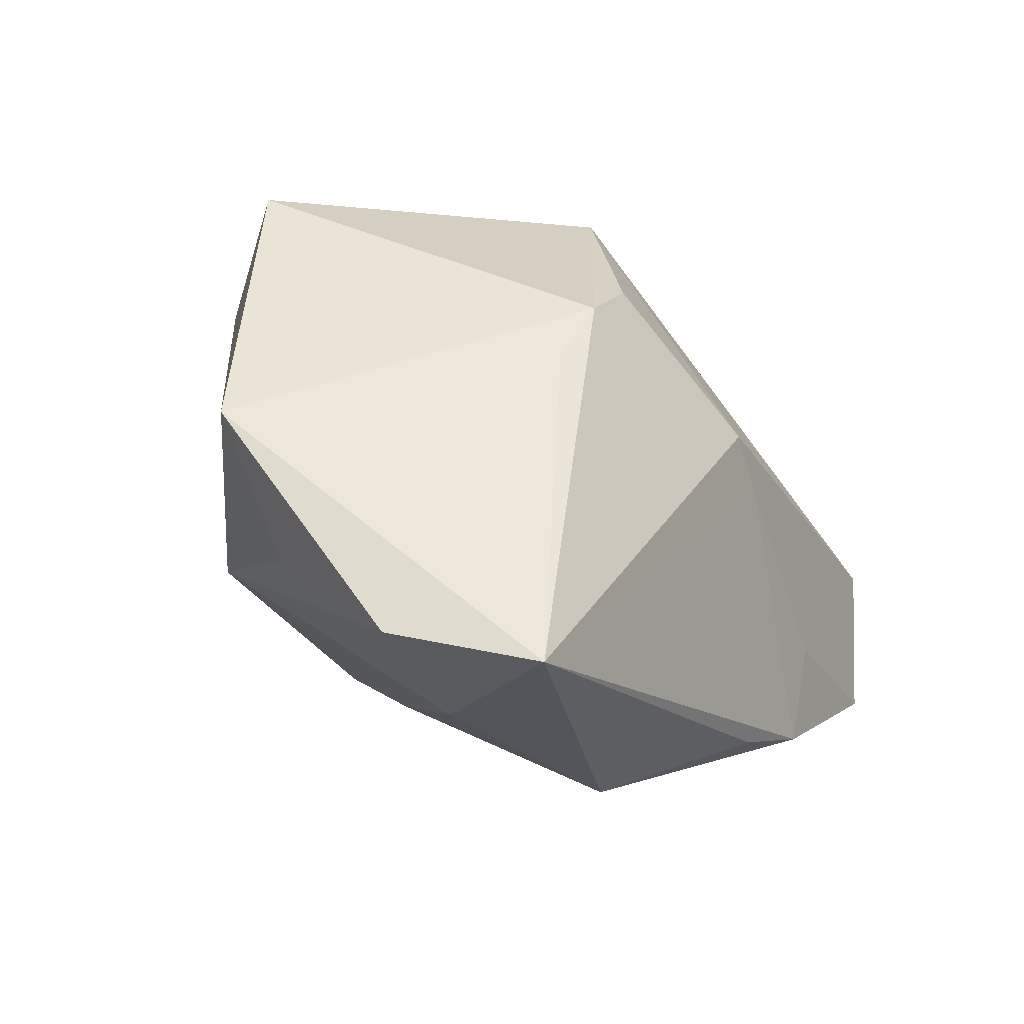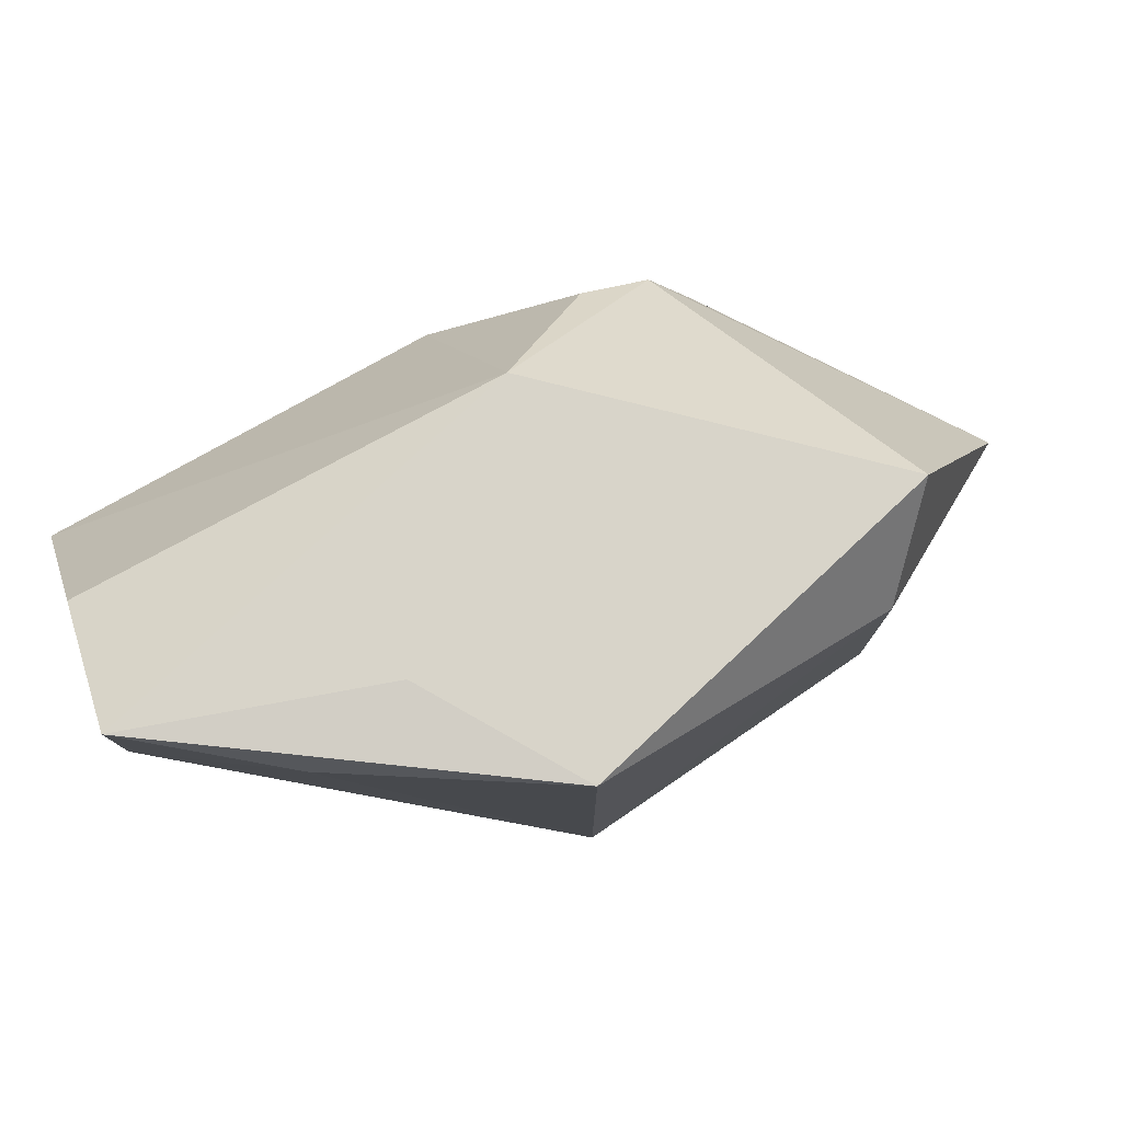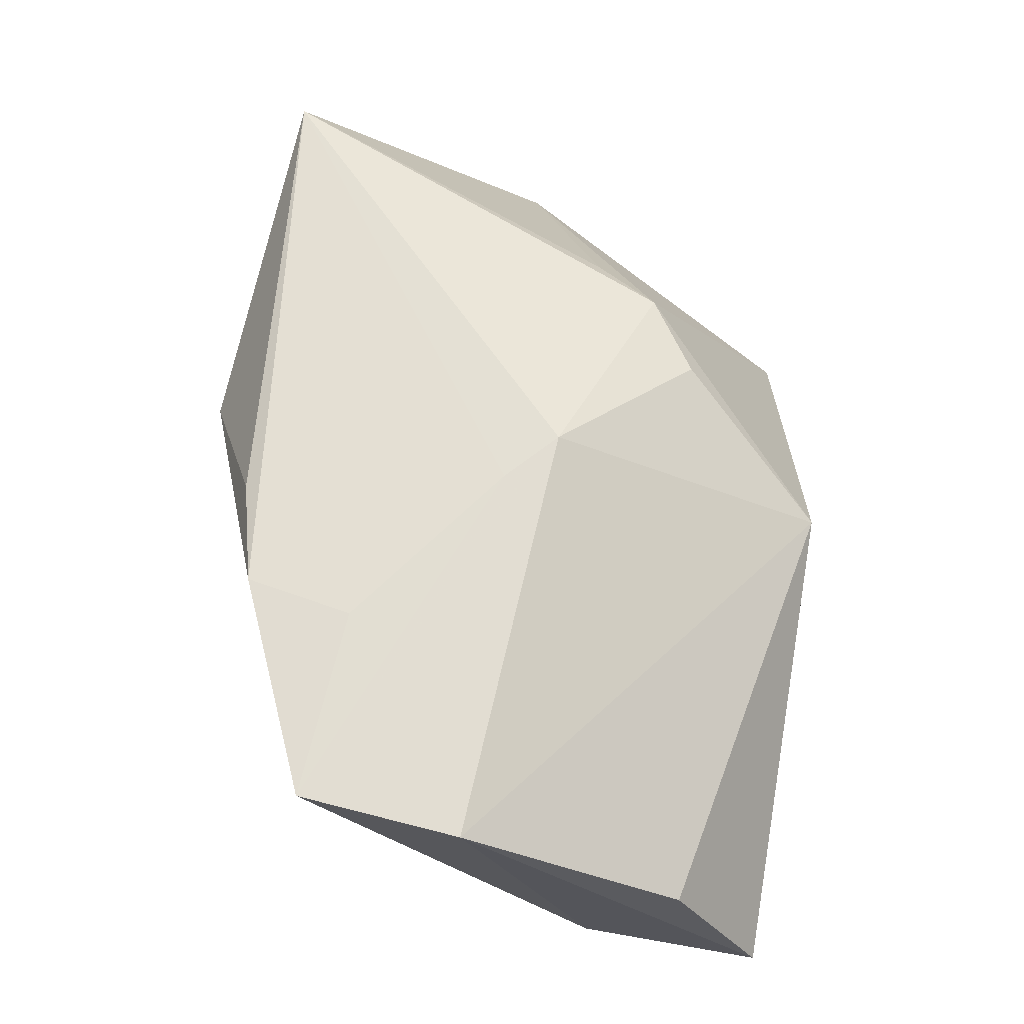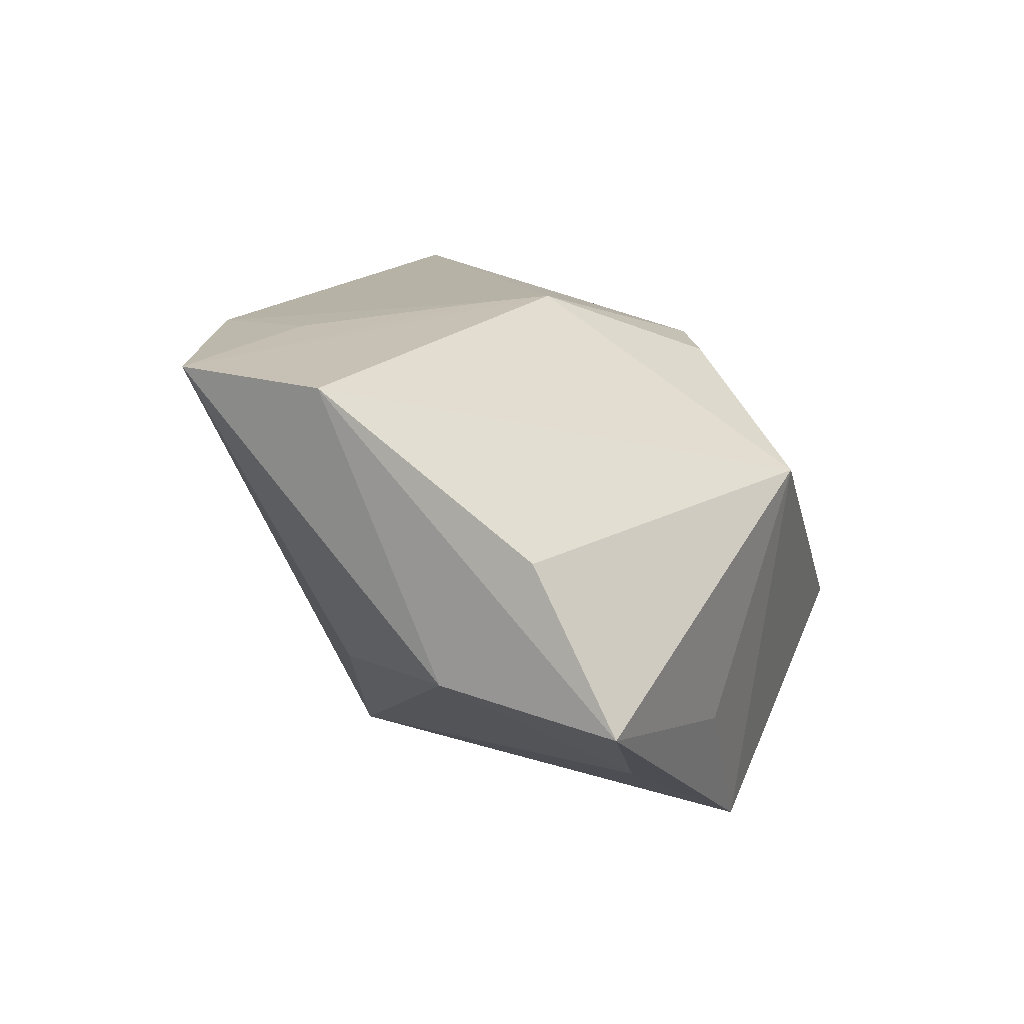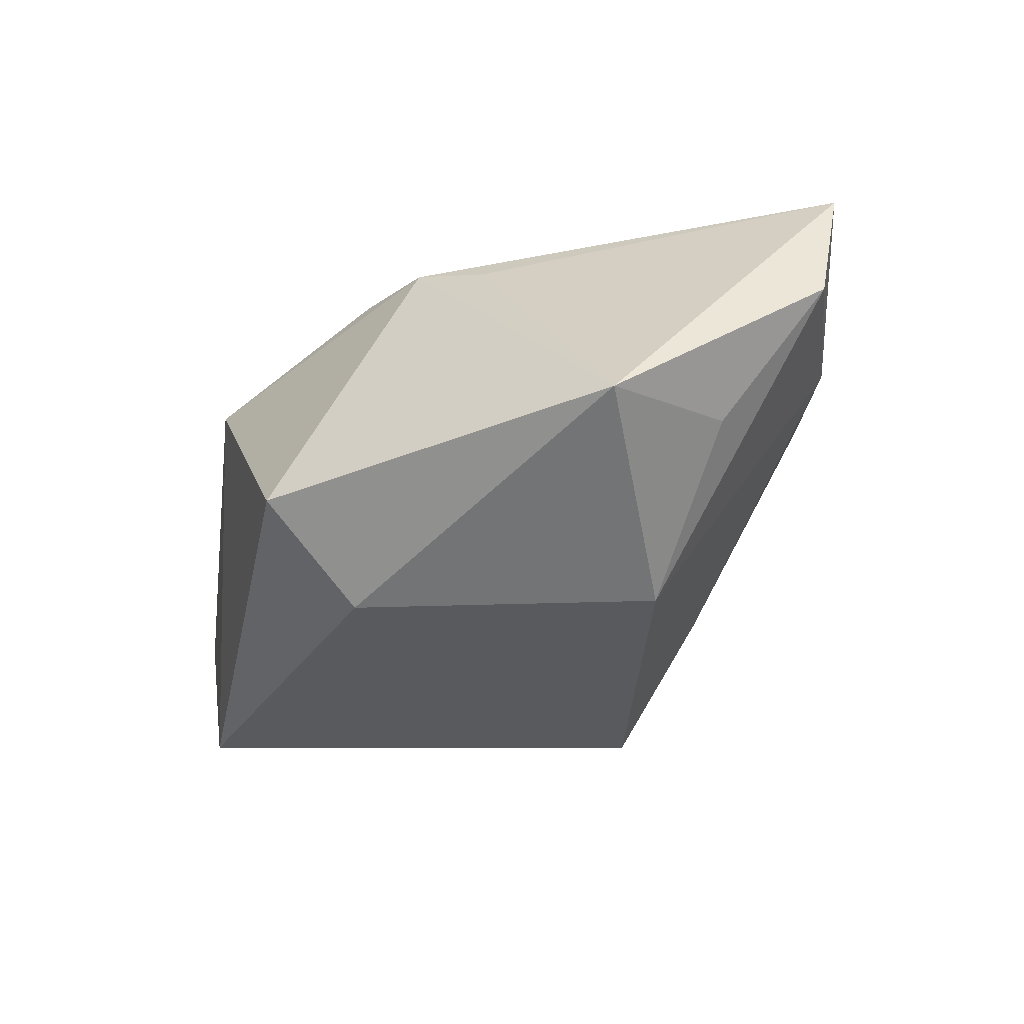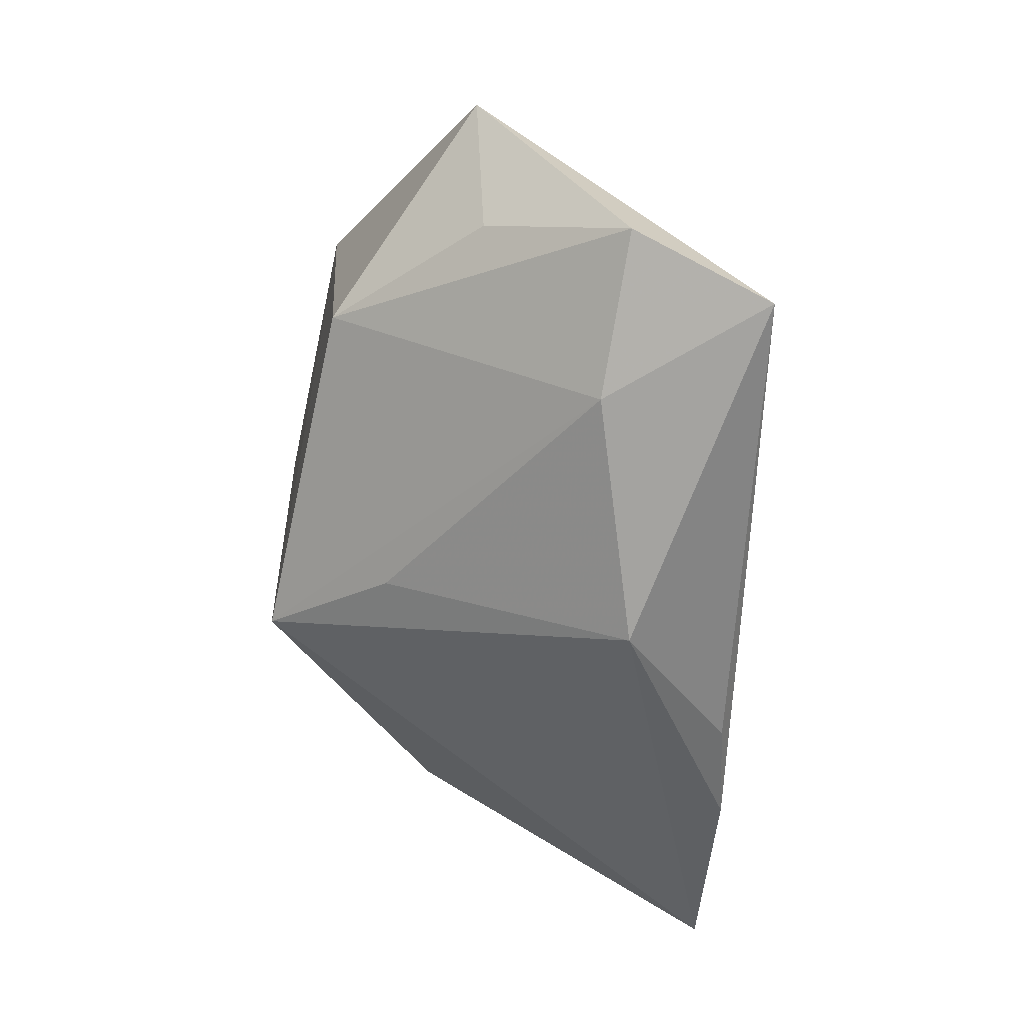
<metadata>
{"format":"obj","ext":"obj","renderer":"f3d","projection":"perspective","resolution":1024,"background":"white","views":[{"elev":-20.3,"azim":-65.3,"up":"+Y"},{"elev":75.5,"azim":151.7,"up":"+Y"},{"elev":68.1,"azim":98.9,"up":"+Z"},{"elev":19.2,"azim":116.4,"up":"+Z"},{"elev":-26.3,"azim":-97.1,"up":"+Z"},{"elev":-66.1,"azim":-96.8,"up":"+Y"}]}
</metadata>
<code>
v 0.02793 -0.01136 0.01679
v 0.0149 -0.01023 0.01672
v -0.02643 -0.01265 -0.005813
v 0.03014 0.008807 -0.001256
v -0.002815 -0.02423 0.006703
v 0.02065 0.01825 -0.009625
v -0.01455 0.007135 0.01158
v -0.02621 -0.02172 0.01277
v 0.02905 -0.0002395 0.01698
v 0.01296 0.02114 -0.008101
v -0.01656 0.01113 -0.01649
v 0.02892 0.01481 0.007607
v 0.006081 0.0201 -0.01879
v -0.01774 -0.00943 -0.01536
v -0.0001546 0.001918 0.01698
v -0.02937 -0.01952 0.003344
v 0.00537 -0.011 -0.01769
v -0.001083 0.02114 0.005857
v -0.0176 0.002602 0.01028
v 0.006018 -0.01946 0.01472
v -0.0009527 -0.01571 -0.009741
v -0.03243 -0.004244 -0.007072
v 0.003328 -0.001388 0.01692
v 0.03013 0.02114 -0.002564
v -0.009424 0.01057 0.01173
v 0.0212 -0.003215 -0.004896
v -0.02131 0.01745 -0.01112
v 0.01327 -0.01767 0.01596
v -0.01866 -0.02207 0.002728
f 27 18 13
f 16 8 22
f 9 18 15
f 9 4 24
f 22 27 11
f 11 27 13
f 13 17 11
f 18 27 7
f 8 15 7
f 7 27 22
f 1 4 9
f 9 15 1
f 1 5 17
f 28 5 1
f 22 11 14
f 14 11 17
f 13 18 10
f 10 24 13
f 18 24 10
f 6 17 13
f 13 24 6
f 6 4 17
f 6 24 4
f 12 18 9
f 9 24 12
f 12 24 18
f 25 15 18
f 18 7 25
f 25 7 15
f 22 8 19
f 19 7 22
f 8 7 19
f 20 28 8
f 8 5 20
f 20 5 28
f 17 5 21
f 8 16 29
f 29 5 8
f 29 21 5
f 16 14 29
f 29 14 17
f 17 21 29
f 28 1 2
f 17 4 26
f 26 1 17
f 4 1 26
f 3 16 22
f 22 14 3
f 3 14 16
f 23 1 15
f 23 2 1
f 28 2 23
f 8 28 23
f 23 15 8

</code>
